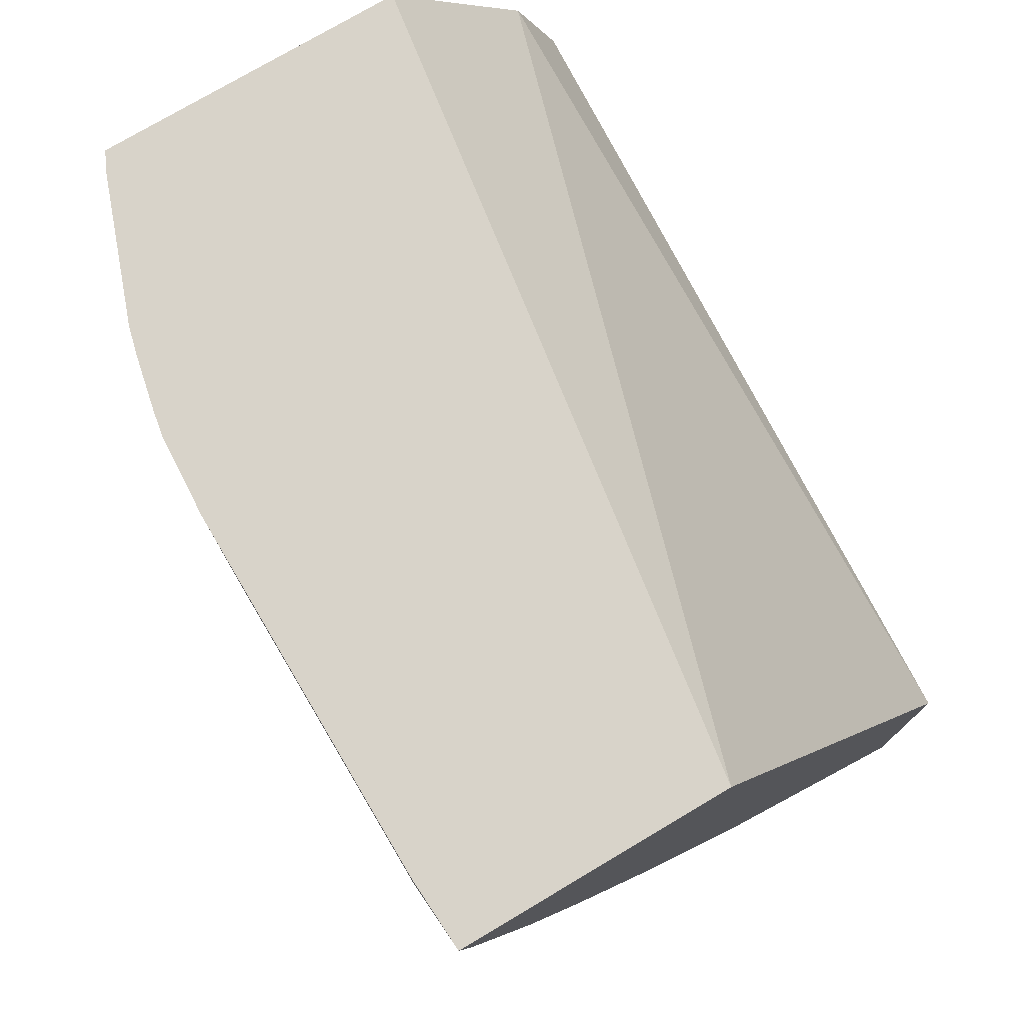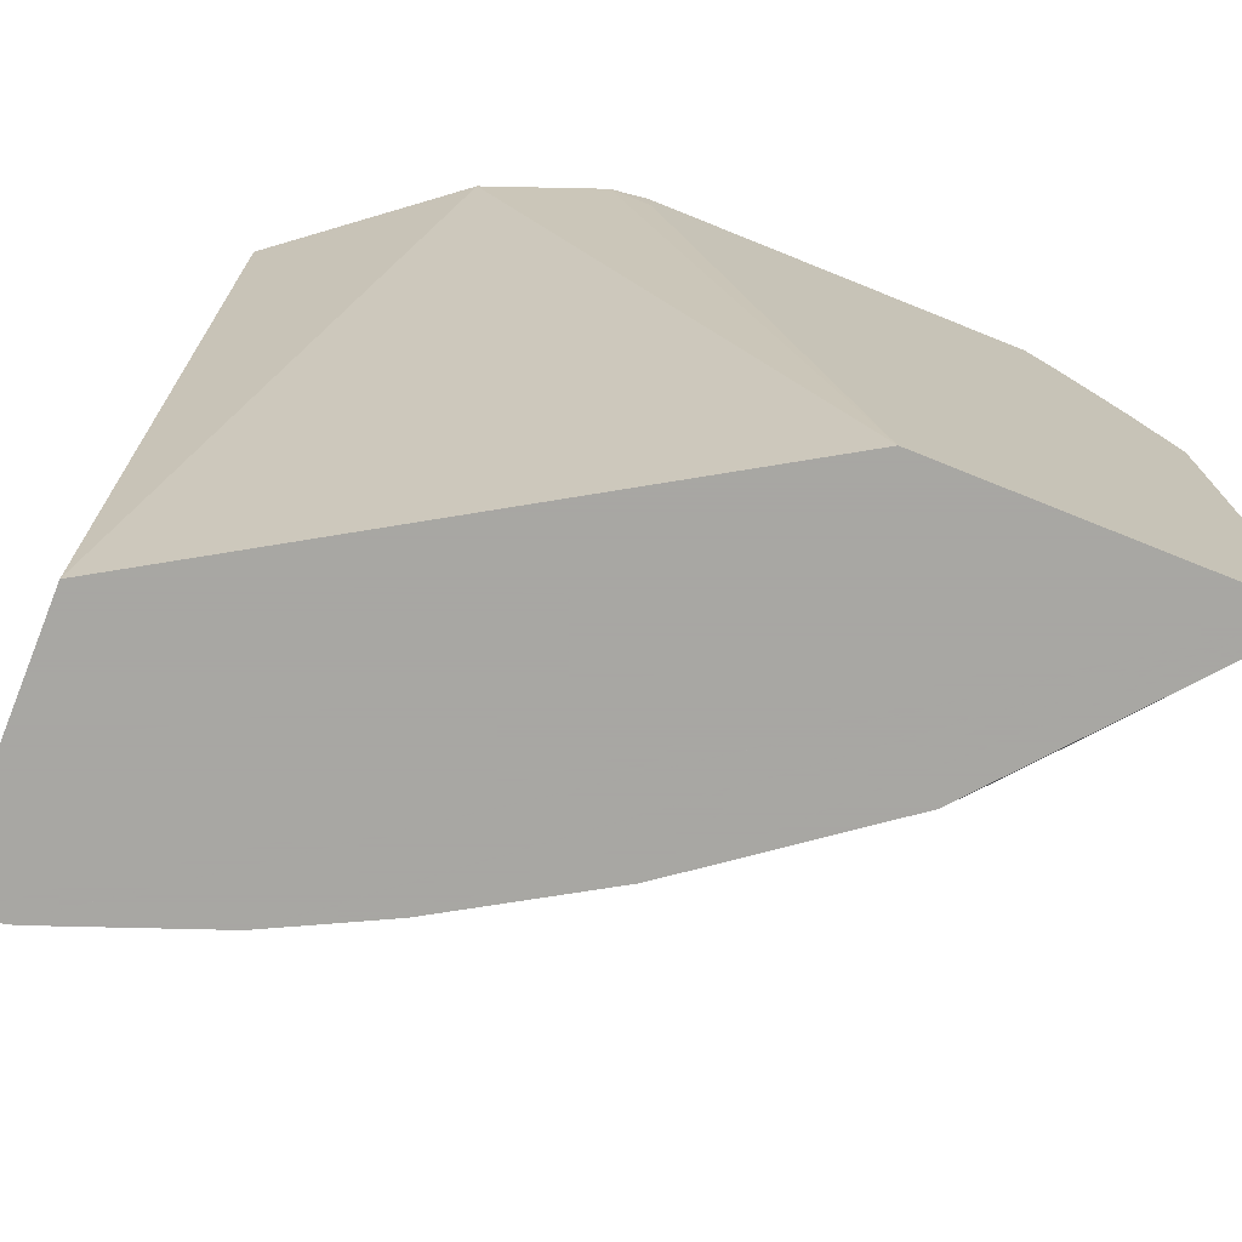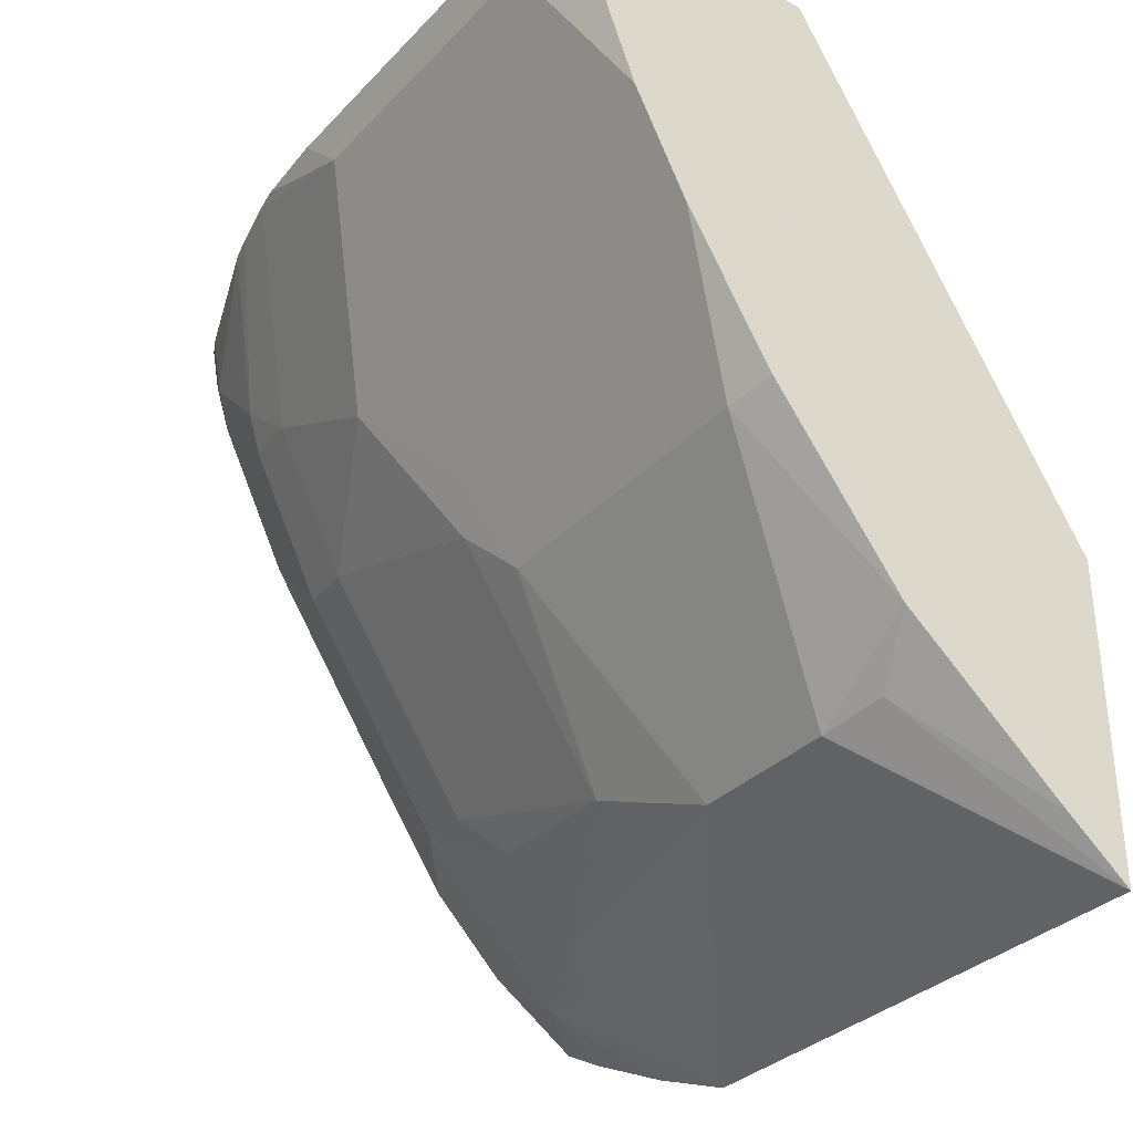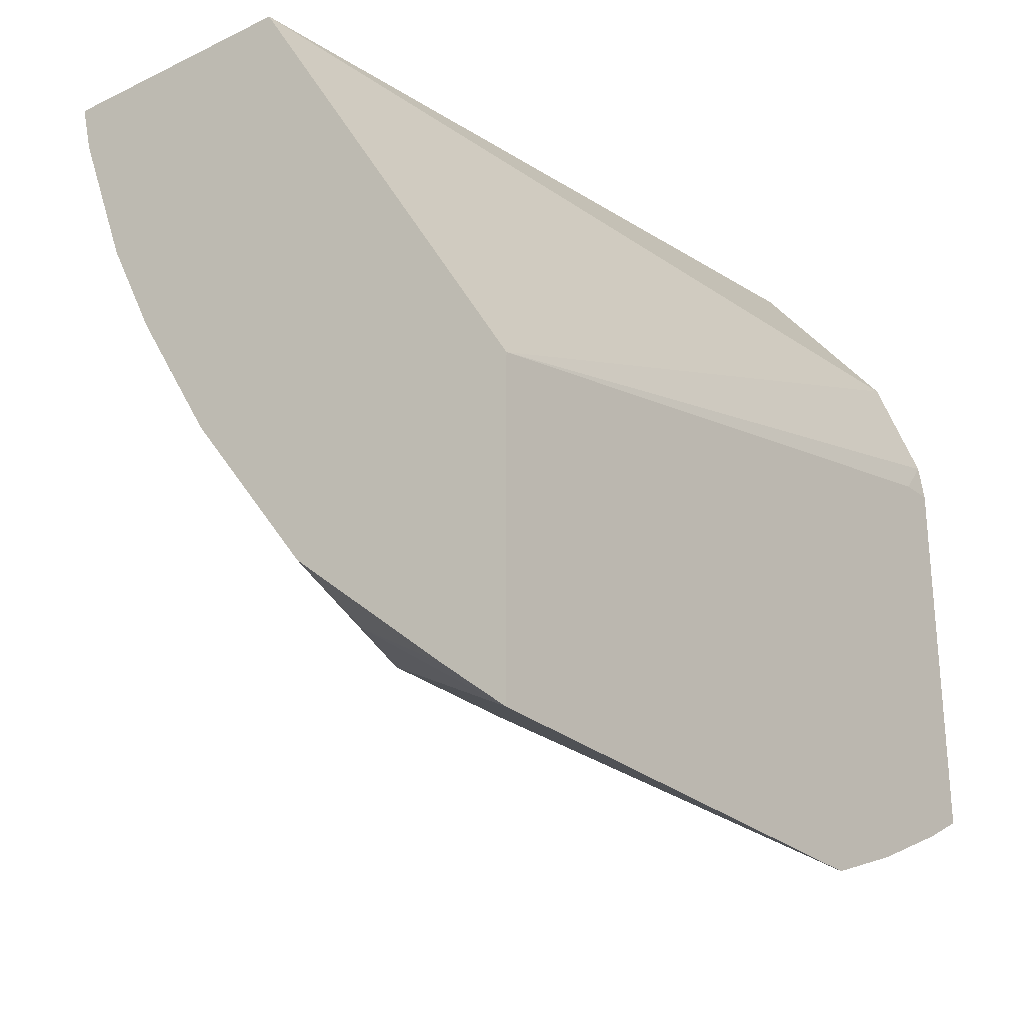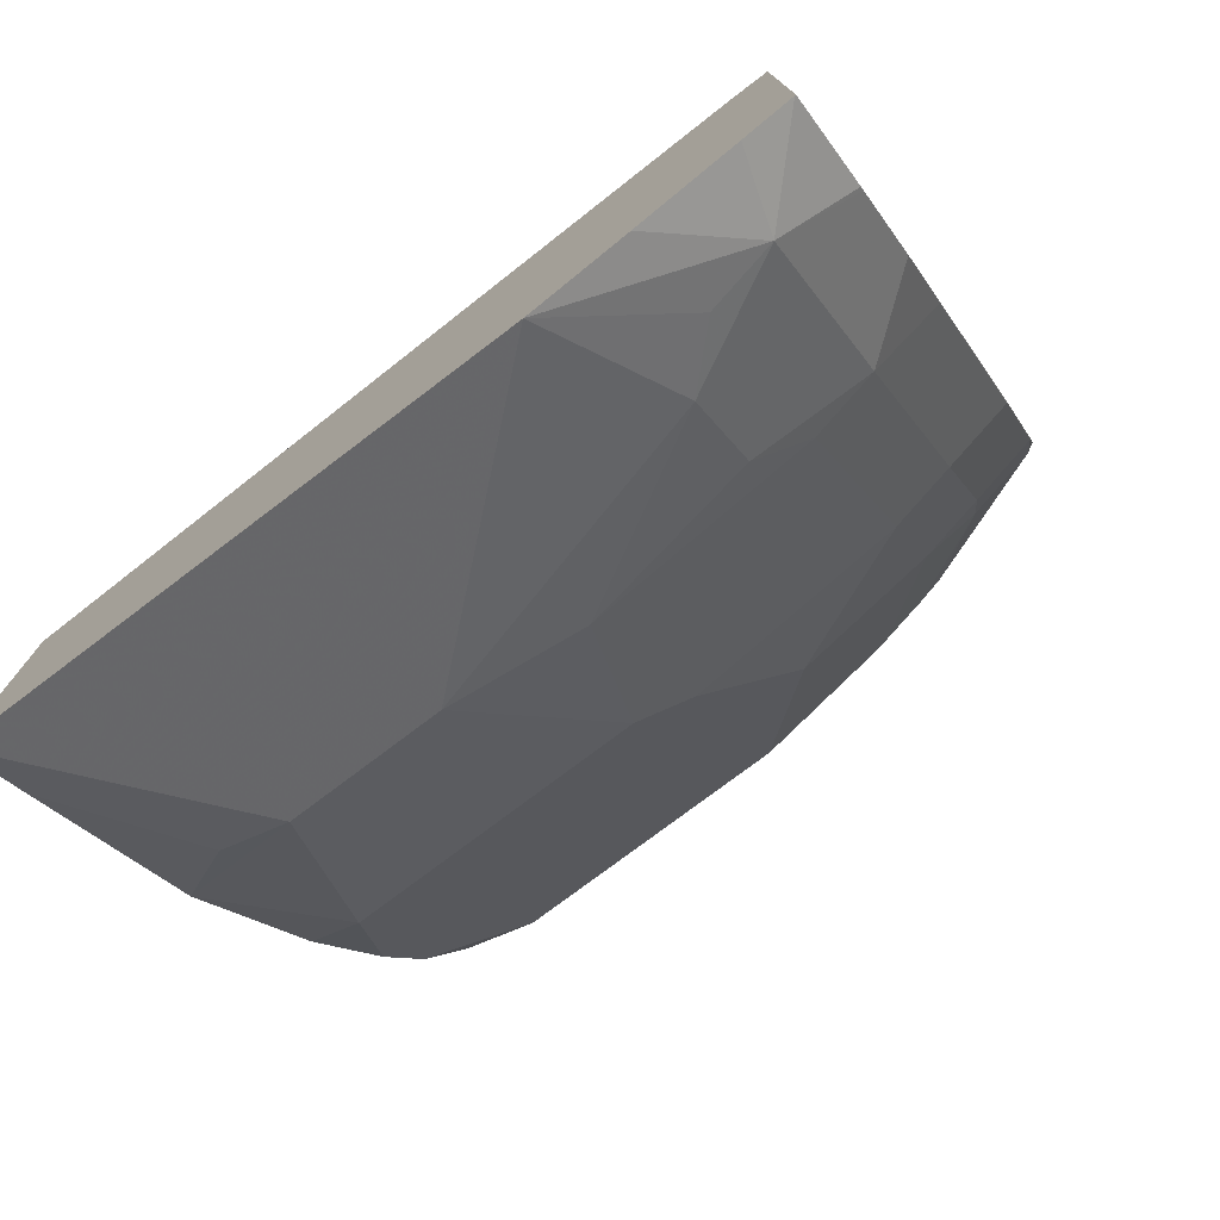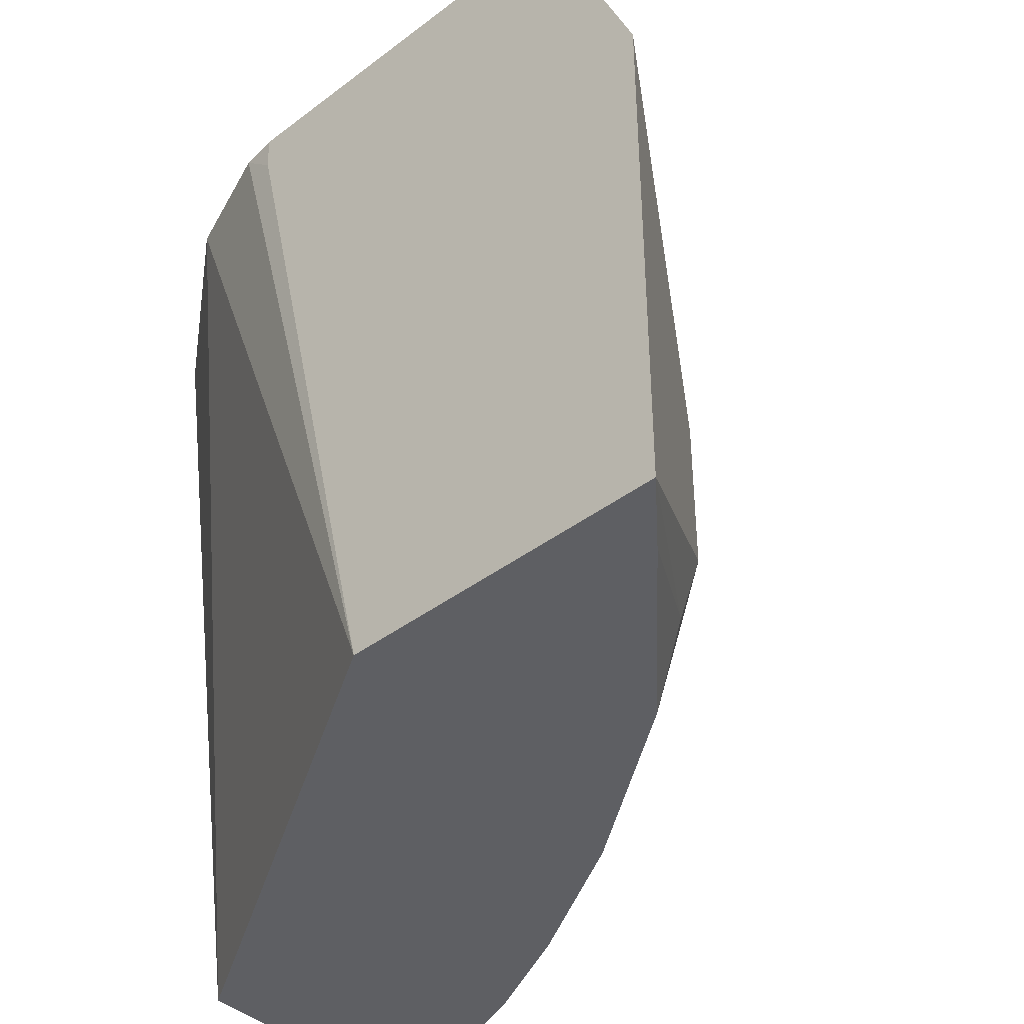
<metadata>
{"format":"obj","ext":"obj","renderer":"f3d","projection":"perspective","resolution":1024,"background":"white","views":[{"elev":75.9,"azim":-30.7,"up":"+Z"},{"elev":-74.4,"azim":68.1,"up":"+Y"},{"elev":-33.1,"azim":-36.1,"up":"+Z"},{"elev":-26.4,"azim":36.9,"up":"+Z"},{"elev":-76.5,"azim":127.1,"up":"+Z"},{"elev":-40.9,"azim":132.7,"up":"+Y"}]}
</metadata>
<code>
v -0.5776 0.04178 -0.7186
v -0.6114 0.04178 -0.6911
v -0.6844 0.0731 -0.6445
v -0.6911 0.1063 -0.6512
v -0.5776 0.318 -0.7186
v -0.5776 0.04178 -0.5499
v -0.6977 0.04178 -0.6179
v -0.6911 0.1861 -0.6512
v -0.7708 0.06649 -0.5316
v -0.6246 0.3721 -0.6645
v -0.618 0.4086 -0.6578
v -0.5776 0.3685 -0.6982
v -0.6512 0.3455 -0.6512
v -0.5776 0.4288 -0.459
v -0.5802 0.4488 -0.4386
v -0.6029 0.4488 -0.3784
v -0.7356 0.04178 -0.2888
v -0.7659 0.04178 -0.5267
v -0.7044 0.2525 -0.6246
v -0.7708 0.226 -0.5316
v -0.7974 0.07976 -0.4785
v -0.8107 0.04178 -0.4519
v -0.6277 0.4488 -0.6231
v -0.6254 0.4488 -0.6254
v -0.5776 0.4483 -0.6583
v -0.5776 0.4215 -0.6729
v -0.6977 0.4086 -0.5781
v -0.6911 0.3455 -0.6113
v -0.5776 0.4488 -0.4581
v -0.6734 0.4488 -0.2888
v -0.8752 0.04178 -0.2888
v -0.7044 0.3721 -0.5848
v -0.7841 0.2525 -0.505
v -0.7841 0.3721 -0.4652
v -0.7974 0.2392 -0.4785
v -0.824 0.2924 -0.4253
v -0.8373 0.04178 -0.3987
v -0.8771 0.07976 -0.319
v -0.6653 0.4488 -0.5855
v -0.578 0.4488 -0.6577
v -0.5776 0.4487 -0.6581
v -0.5781 0.4485 -0.6578
v -0.6977 0.4485 -0.5382
v -0.7775 0.4086 -0.4585
v -0.5776 0.4488 -0.658
v -0.8303 0.4488 -0.2888
v -0.8771 0.07976 -0.2888
v -0.8695 0.04178 -0.3114
v -0.824 0.3721 -0.3854
v -0.8771 0.2392 -0.319
v -0.8373 0.2791 -0.3987
v -0.8382 0.04178 -0.3968
v -0.8681 0.04178 -0.3171
v -0.6976 0.4488 -0.5381
v -0.7775 0.4485 -0.4187
v -0.8173 0.4086 -0.3788
v -0.8173 0.4485 -0.3389
v -0.8265 0.4488 -0.3092
v -0.8309 0.4475 -0.2888
v -0.8771 0.2693 -0.2888
v -0.8373 0.3588 -0.3588
v -0.8273 0.4037 -0.3588
v -0.8747 0.3104 -0.2888
v -0.8722 0.3238 -0.2888
v -0.8638 0.3322 -0.3057
v -0.7773 0.4488 -0.4184
v -0.8273 0.4436 -0.319
v -0.8238 0.4488 -0.319
v -0.8172 0.4488 -0.3387
v -0.8252 0.4488 -0.3147
v -0.8348 0.4398 -0.2888
v -0.8659 0.3522 -0.2888
v -0.8623 0.3662 -0.2888
f 27 43 39
f 31 47 38
f 27 28 32
f 27 32 34
f 27 34 44
f 27 44 55
f 27 55 43
f 35 51 36
f 33 36 34
f 34 36 49
f 34 49 56
f 34 56 44
f 35 50 51
f 25 42 41
f 31 38 48
f 24 42 25
f 17 63 60
f 24 40 41
f 36 51 61
f 17 60 47
f 17 47 31
f 19 32 28
f 19 20 33
f 19 33 34
f 24 41 42
f 19 34 32
f 20 36 33
f 21 22 37
f 21 37 38
f 21 38 50
f 21 50 35
f 23 27 39
f 20 35 36
f 36 61 49
f 50 65 61
f 38 52 53
f 56 62 67
f 56 67 57
f 57 67 68
f 57 68 69
f 58 70 67
f 58 67 59
f 55 69 66
f 59 67 71
f 62 65 72
f 62 72 73
f 62 73 67
f 64 72 65
f 67 70 68
f 67 73 71
f 61 65 62
f 55 57 69
f 54 55 66
f 50 61 51
f 38 53 48
f 38 47 60
f 38 60 50
f 39 43 54
f 40 45 41
f 43 55 54
f 44 56 57
f 44 57 55
f 46 58 59
f 49 61 62
f 49 62 56
f 50 60 63
f 50 63 64
f 50 64 65
f 17 64 63
f 37 52 38
f 17 72 64
f 15 70 58
f 17 71 73
f 1 37 22
f 1 22 18
f 1 18 7
f 1 7 2
f 2 7 3
f 3 7 4
f 1 52 37
f 4 7 9
f 4 20 8
f 5 10 11
f 5 11 12
f 5 8 13
f 5 13 10
f 6 14 15
f 17 73 72
f 6 15 16
f 1 53 52
f 1 31 48
f 1 2 3
f 1 3 4
f 1 4 8
f 1 8 5
f 1 5 12
f 1 12 26
f 1 48 53
f 1 26 25
f 1 41 45
f 1 45 29
f 1 29 14
f 1 14 6
f 1 6 17
f 1 17 31
f 1 25 41
f 6 16 17
f 4 9 20
f 8 19 13
f 15 24 23
f 15 23 39
f 15 39 54
f 15 54 66
f 15 66 69
f 15 69 68
f 15 40 24
f 7 18 9
f 15 46 30
f 15 30 16
f 16 30 17
f 17 30 46
f 17 46 59
f 17 59 71
f 15 58 46
f 15 45 40
f 15 68 70
f 14 29 15
f 15 29 45
f 8 20 19
f 9 21 35
f 9 35 20
f 9 22 21
f 10 13 11
f 11 23 24
f 9 18 22
f 11 25 26
f 11 26 12
f 11 13 27
f 11 27 23
f 13 19 28
f 13 28 27
f 11 24 25

</code>
